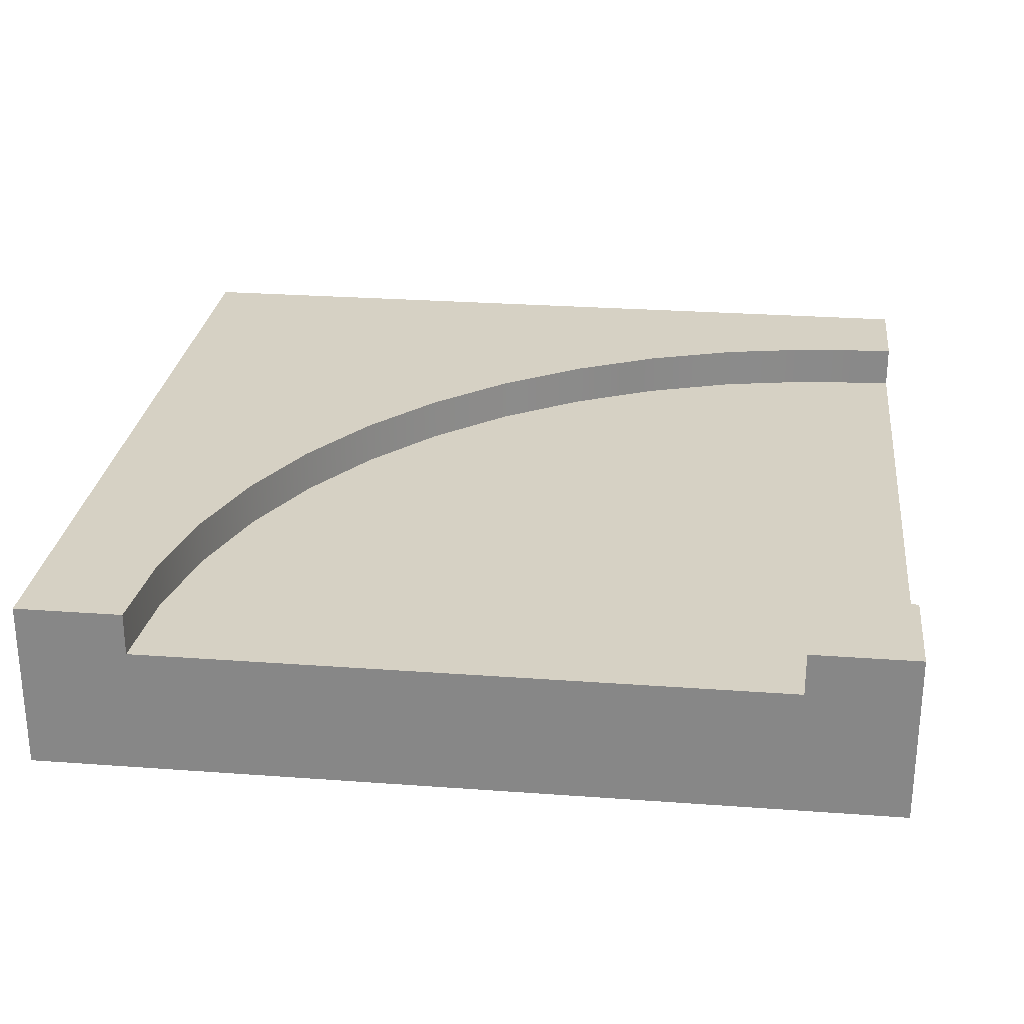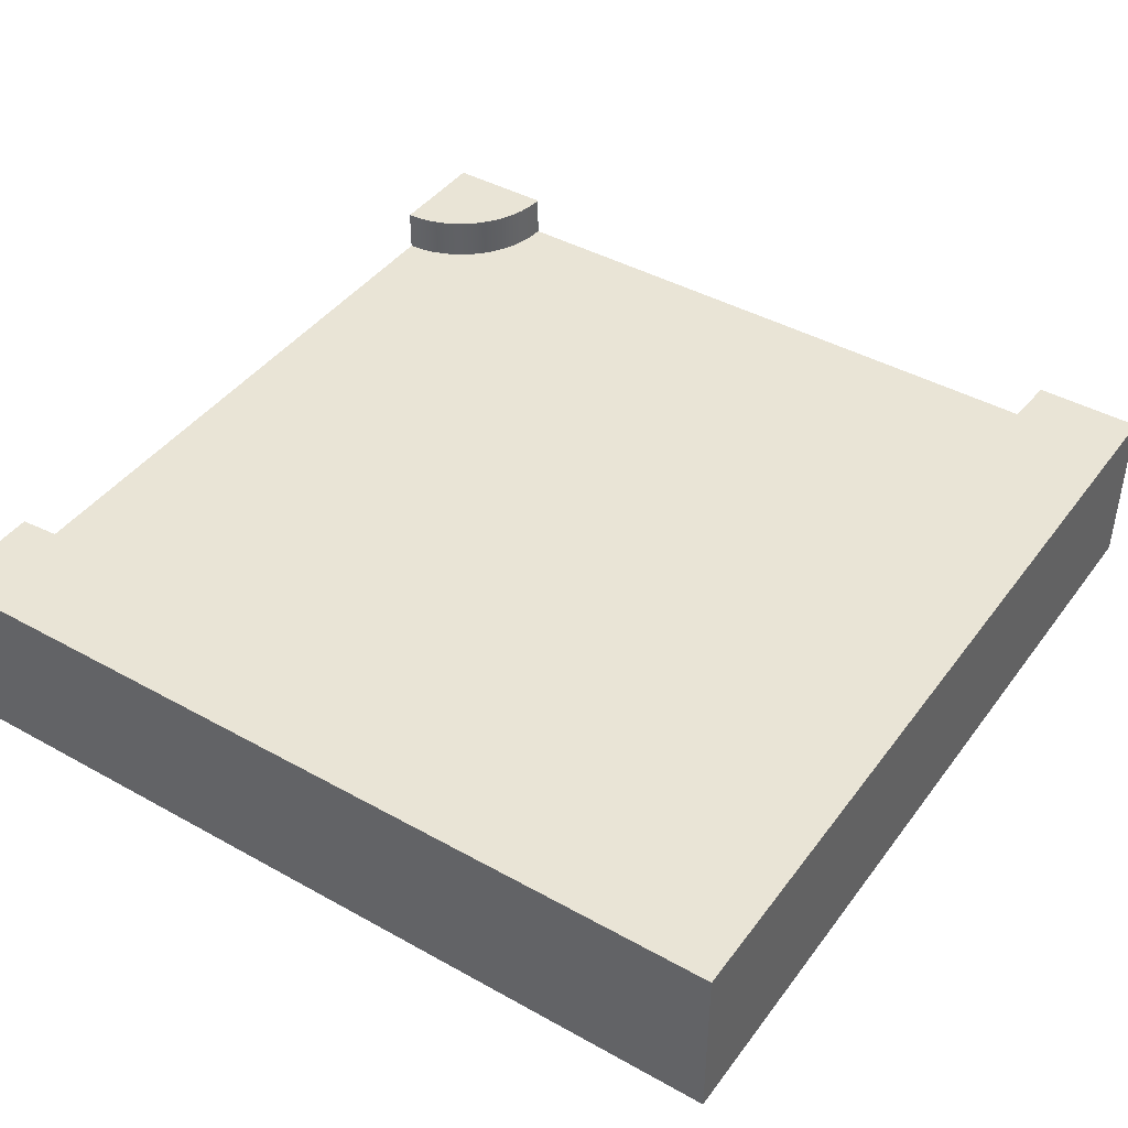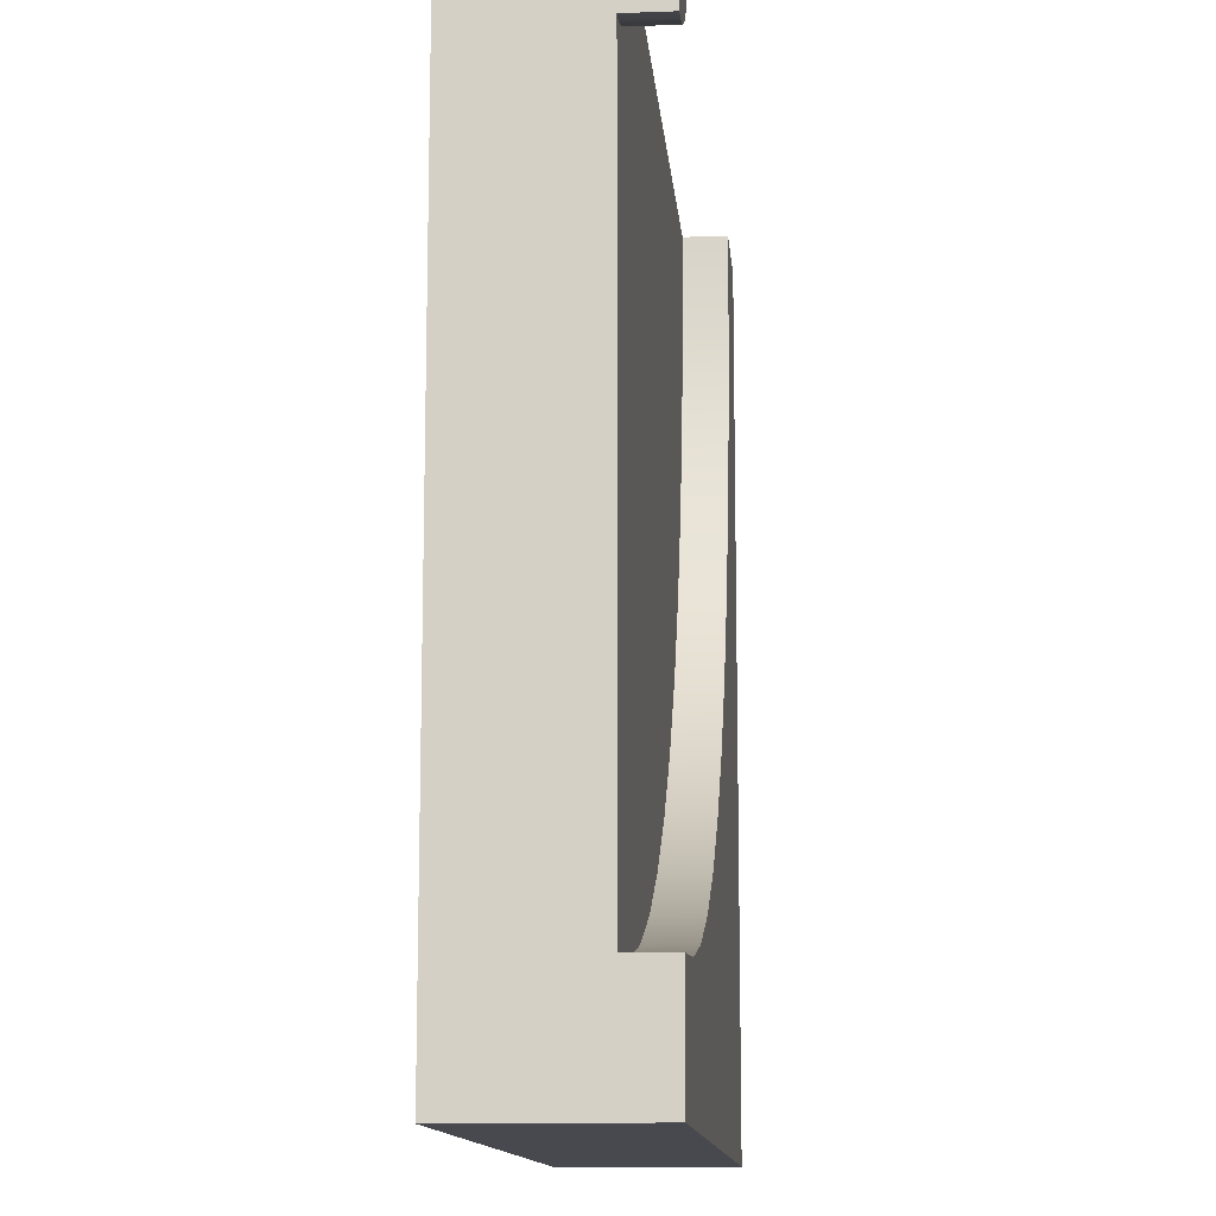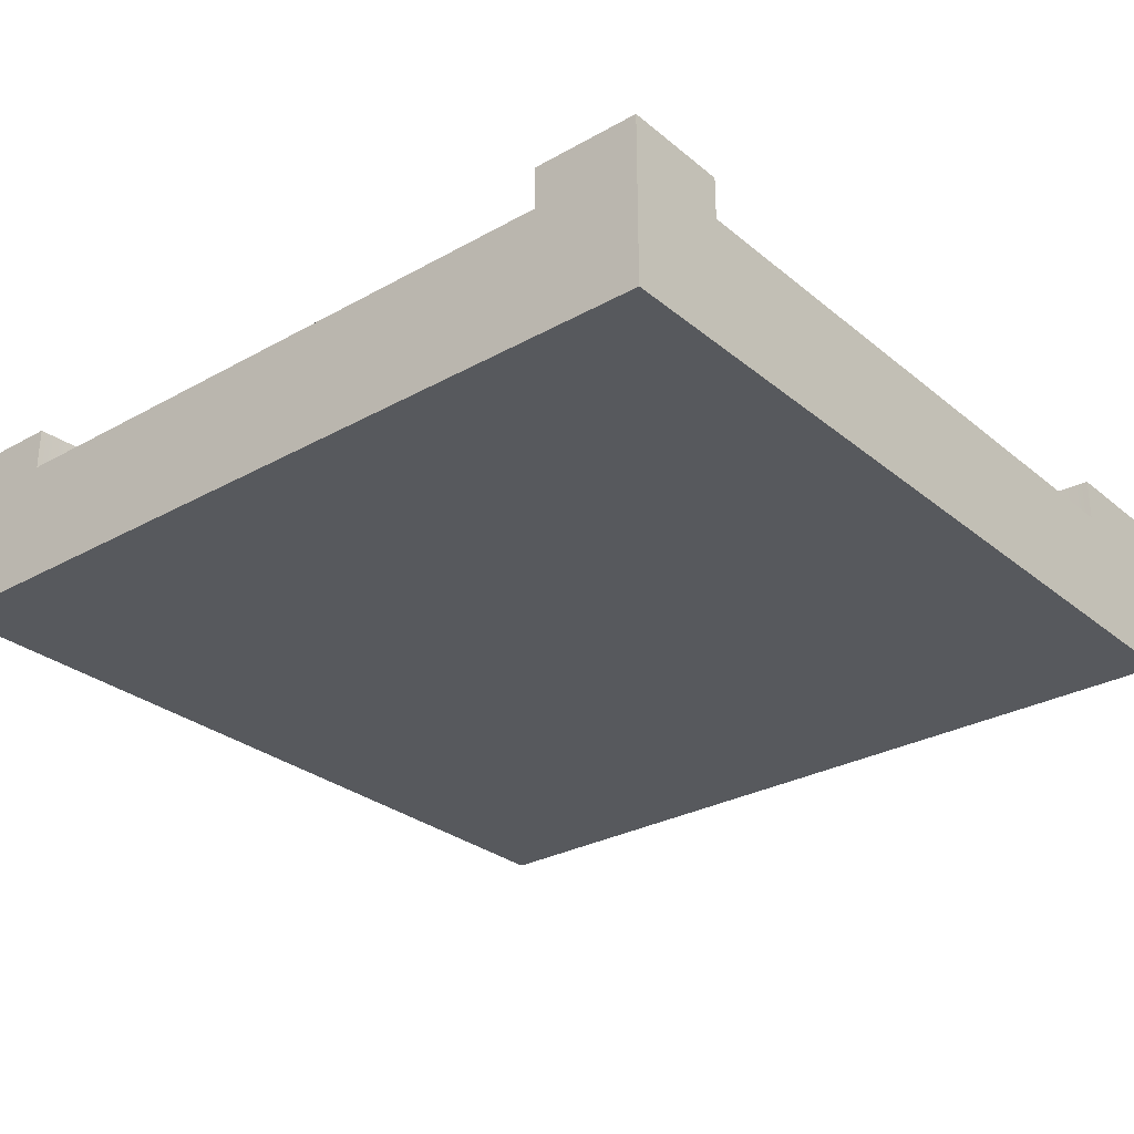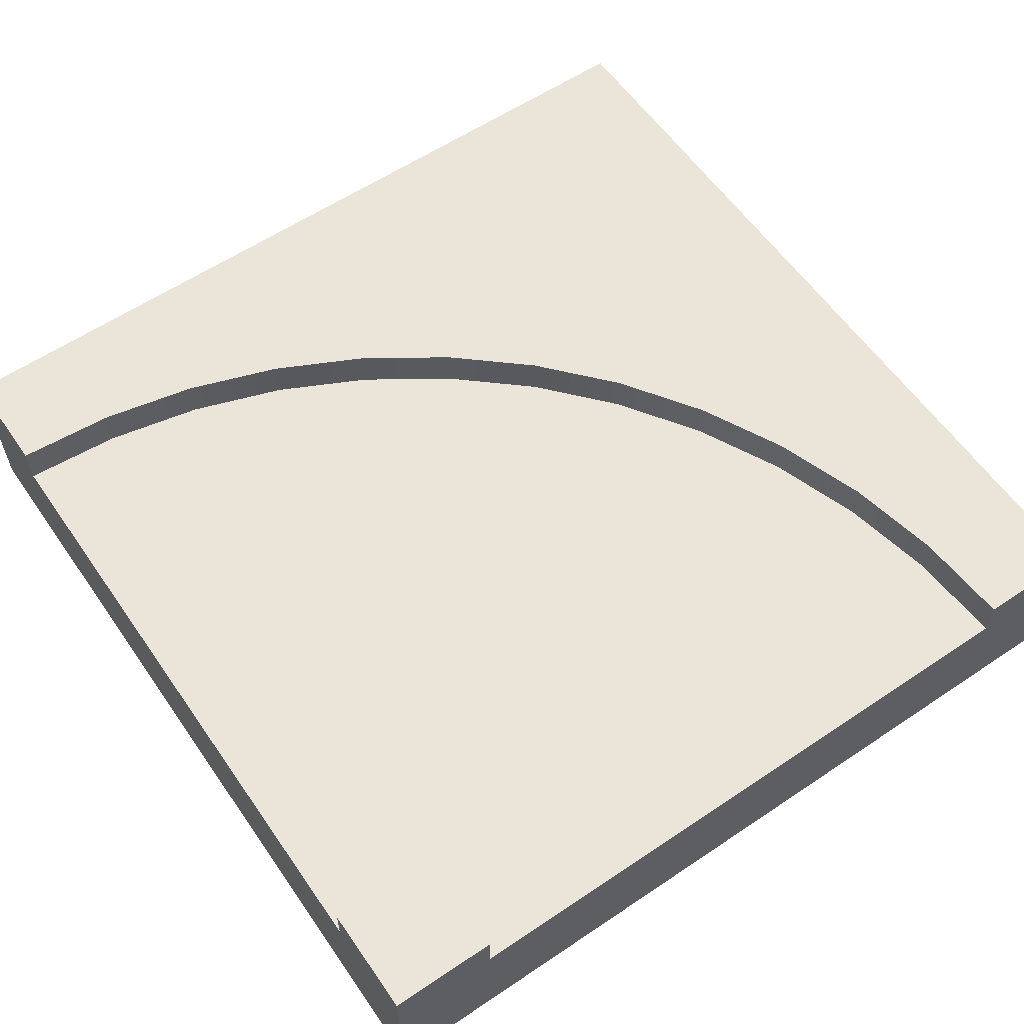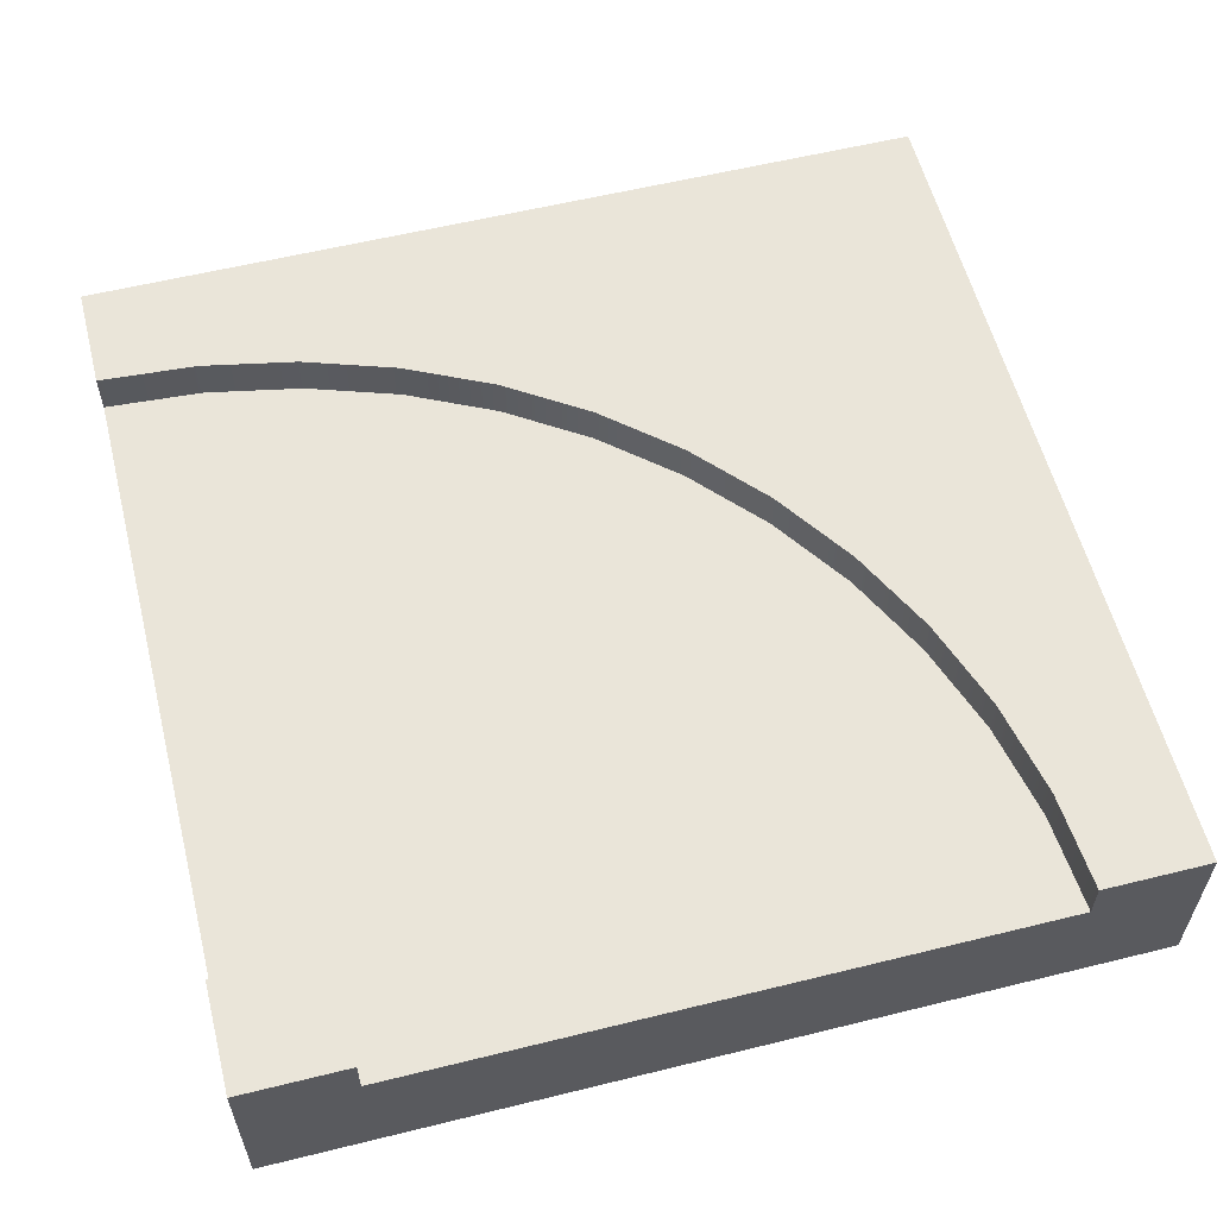
<metadata>
{"format":"obj","ext":"obj","renderer":"f3d","projection":"perspective","resolution":1024,"background":"white","views":[{"elev":26.6,"azim":6.6,"up":"+Y"},{"elev":42.7,"azim":-146.4,"up":"+Y"},{"elev":-12.6,"azim":94.9,"up":"+Z"},{"elev":-29.0,"azim":39.7,"up":"+Y"},{"elev":59.4,"azim":55.4,"up":"+Y"},{"elev":58.1,"azim":75.7,"up":"+Y"}]}
</metadata>
<code>
g tile_cornerRound
v -0.2578 0.2 0.0625
v -0.2578 0.15 0.0625
v -0.3084 0.2 0.1652
v -0.3084 0.15 0.1652
v -0.03267 0.15 -0.1942
v -0.1187 0.15 -0.1187
v -0.03267 0.2 -0.1942
v -0.1187 0.2 -0.1187
v 0.1652 0.15 -0.3084
v 0.0625 0.15 -0.2578
v 0.1652 0.2 -0.3084
v 0.0625 0.2 -0.2578
v 0.3858 0.15 -0.3675
v 0.2735 0.15 -0.3452
v 0.3858 0.2 -0.3675
v 0.2735 0.2 -0.3452
v 0.5 0.15 -0.2812
v 0.398 0.15 -0.2746
v 0.5 0.15 -0.375
v 0.2978 0.15 -0.2546
v 0.201 0.15 -0.2218
v 0.1094 0.15 -0.1766
v 0.02441 0.15 -0.1198
v -0.05243 0.15 -0.05243
v -0.1198 0.15 0.02441
v -0.1942 0.15 -0.03267
v -0.1766 0.15 0.1094
v -0.2218 0.15 0.201
v -0.2546 0.15 0.2978
v -0.2746 0.15 0.398
v -0.2812 0.15 0.5
v -0.375 0.15 0.5
v -0.3452 0.15 0.2735
v -0.3675 0.15 0.3858
v -0.1942 0.2 -0.03267
v 0.5 0.2 -0.375
v 0.4116 0.15 0.4116
v 0.4116 0.2 0.4116
v 0.4008 0.15 0.4239
v 0.4008 0.2 0.4239
v 0.3917 0.15 0.4375
v 0.3917 0.2 0.4375
v -0.3452 0.2 0.2735
v -0.3675 0.2 0.3858
v 0.4837 0.15 0.3761
v 0.5 0.15 0.375
v 0.4837 0.2 0.3761
v 0.5 0.2 0.375
v 0.4375 0.15 0.3917
v 0.4522 0.15 0.3845
v 0.4375 0.2 0.3917
v 0.4522 0.2 0.3845
v 0.3761 0.15 0.4837
v 0.3761 0.2 0.4837
v 0.375 0.15 0.5
v 0.375 0.2 0.5
v 0.4676 0.15 0.3793
v 0.4676 0.2 0.3793
v 0.3793 0.15 0.4676
v 0.3793 0.2 0.4676
v 0.3845 0.15 0.4522
v 0.3845 0.2 0.4522
v 0.4239 0.15 0.4008
v 0.4239 0.2 0.4008
v -0.375 0.2 0.5
v 0.5 0.15 0.2812
v 0.4714 0.15 0.2831
v 0.4434 0.15 0.2887
v 0.4163 0.15 0.2979
v 0.3906 0.15 0.3106
v 0.3668 0.15 0.3265
v 0.2812 0.15 0.5
v 0.3453 0.15 0.3453
v 0.3265 0.15 0.3668
v 0.3106 0.15 0.3906
v 0.2979 0.15 0.4163
v 0.2887 0.15 0.4434
v 0.2831 0.15 0.4714
v 0.5 0.1 -0.5
v 0.5 0 -0.5
v 0.5 0.1 0.5
v 0.5 0 0.5
v -0.5 0 -0.5
v -0.5 0.1 -0.5
v -0.5 0 0.5
v -0.5 0.1 0.5
v 0.5 0.2 -0.5
v -0.5 0.2 -0.5
v -0.5 0.2 0.5
v 0.5 0.2 0.5
f 3 2 1
f 2 3 4
f 7 6 5
f 6 7 8
f 11 10 9
f 10 11 12
f 12 5 10
f 5 12 7
f 15 14 13
f 14 15 16
f 19 18 17
f 18 19 13
f 18 13 20
f 20 13 14
f 20 14 21
f 21 14 9
f 21 9 22
f 22 9 10
f 22 10 23
f 23 10 5
f 23 5 24
f 24 5 6
f 24 6 25
f 25 6 26
f 25 26 27
f 27 26 28
f 28 26 2
f 28 2 29
f 29 2 30
f 30 2 4
f 30 4 31
f 31 4 32
f 32 4 33
f 32 33 34
f 35 6 8
f 6 35 26
f 1 26 35
f 26 1 2
f 16 9 14
f 9 16 11
f 36 13 19
f 13 36 15
f 39 38 37
f 38 39 40
f 41 40 39
f 40 41 42
f 44 33 43
f 33 44 34
f 47 46 45
f 46 47 48
f 51 50 49
f 50 51 52
f 55 54 53
f 54 55 56
f 58 45 57
f 45 58 47
f 43 4 3
f 4 43 33
f 53 60 59
f 60 53 54
f 61 42 41
f 42 61 62
f 59 62 61
f 62 59 60
f 64 49 63
f 49 64 51
f 65 34 44
f 34 65 32
f 38 63 37
f 63 38 64
f 66 45 46
f 45 66 67
f 45 67 57
f 57 67 68
f 57 68 50
f 50 68 49
f 49 68 69
f 49 69 63
f 63 69 37
f 37 69 70
f 37 70 39
f 39 70 41
f 41 70 61
f 61 70 71
f 61 71 59
f 59 71 53
f 53 71 55
f 55 71 72
f 72 71 73
f 72 73 74
f 72 74 75
f 72 75 76
f 72 76 77
f 72 77 78
f 52 57 50
f 57 52 58
f 81 80 79
f 80 81 82
f 84 80 83
f 80 84 79
f 85 80 82
f 80 85 83
f 81 85 82
f 85 81 86
f 85 84 83
f 84 85 86
f 17 67 66
f 67 17 18
f 67 18 68
f 68 18 69
f 69 18 70
f 70 18 20
f 70 20 71
f 71 20 73
f 73 20 74
f 74 20 75
f 75 20 76
f 76 20 77
f 77 20 21
f 77 21 78
f 78 21 72
f 72 21 31
f 31 21 22
f 31 22 23
f 31 23 24
f 31 24 25
f 31 25 27
f 31 27 28
f 31 28 29
f 31 29 30
f 87 15 36
f 15 87 88
f 15 88 16
f 16 88 11
f 11 88 12
f 12 88 7
f 7 88 8
f 8 88 35
f 35 88 1
f 1 88 3
f 3 88 43
f 43 88 44
f 44 88 65
f 65 88 89
f 88 79 84
f 79 88 87
f 90 46 48
f 81 46 90
f 81 66 46
f 81 17 66
f 81 19 17
f 79 19 81
f 79 36 19
f 36 79 87
f 81 55 86
f 55 81 90
f 55 90 56
f 32 86 55
f 86 32 89
f 32 55 72
f 32 72 31
f 89 32 65
f 48 56 90
f 56 48 47
f 56 47 58
f 56 58 52
f 56 52 51
f 56 51 64
f 56 64 38
f 56 38 40
f 56 40 42
f 56 42 62
f 56 62 60
f 56 60 54
f 86 88 84
f 88 86 89

</code>
